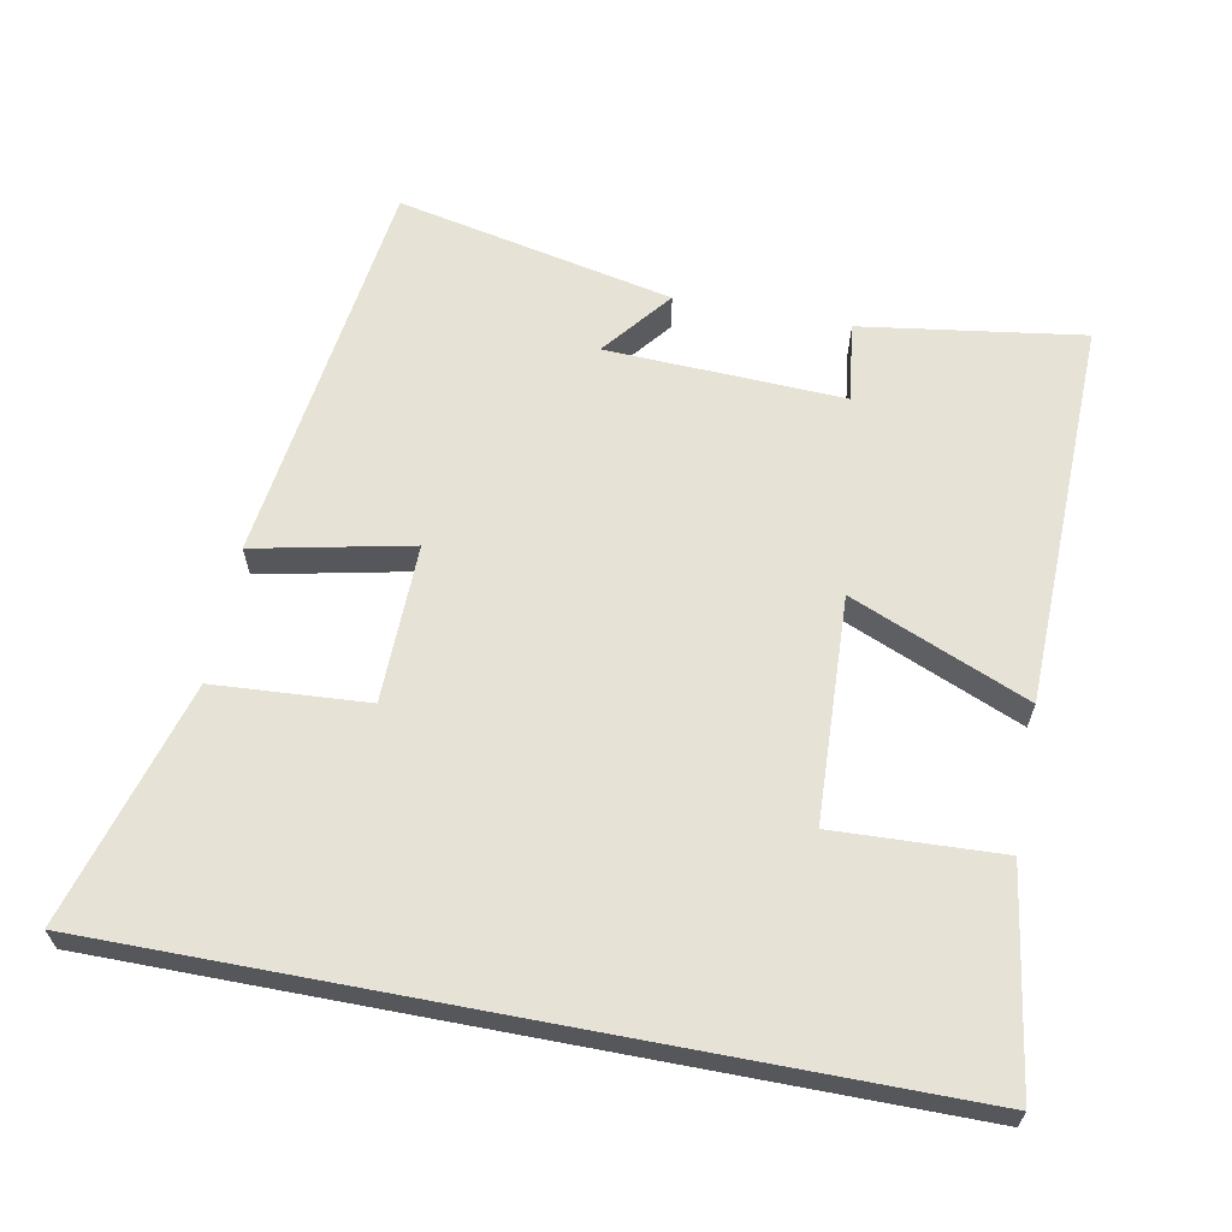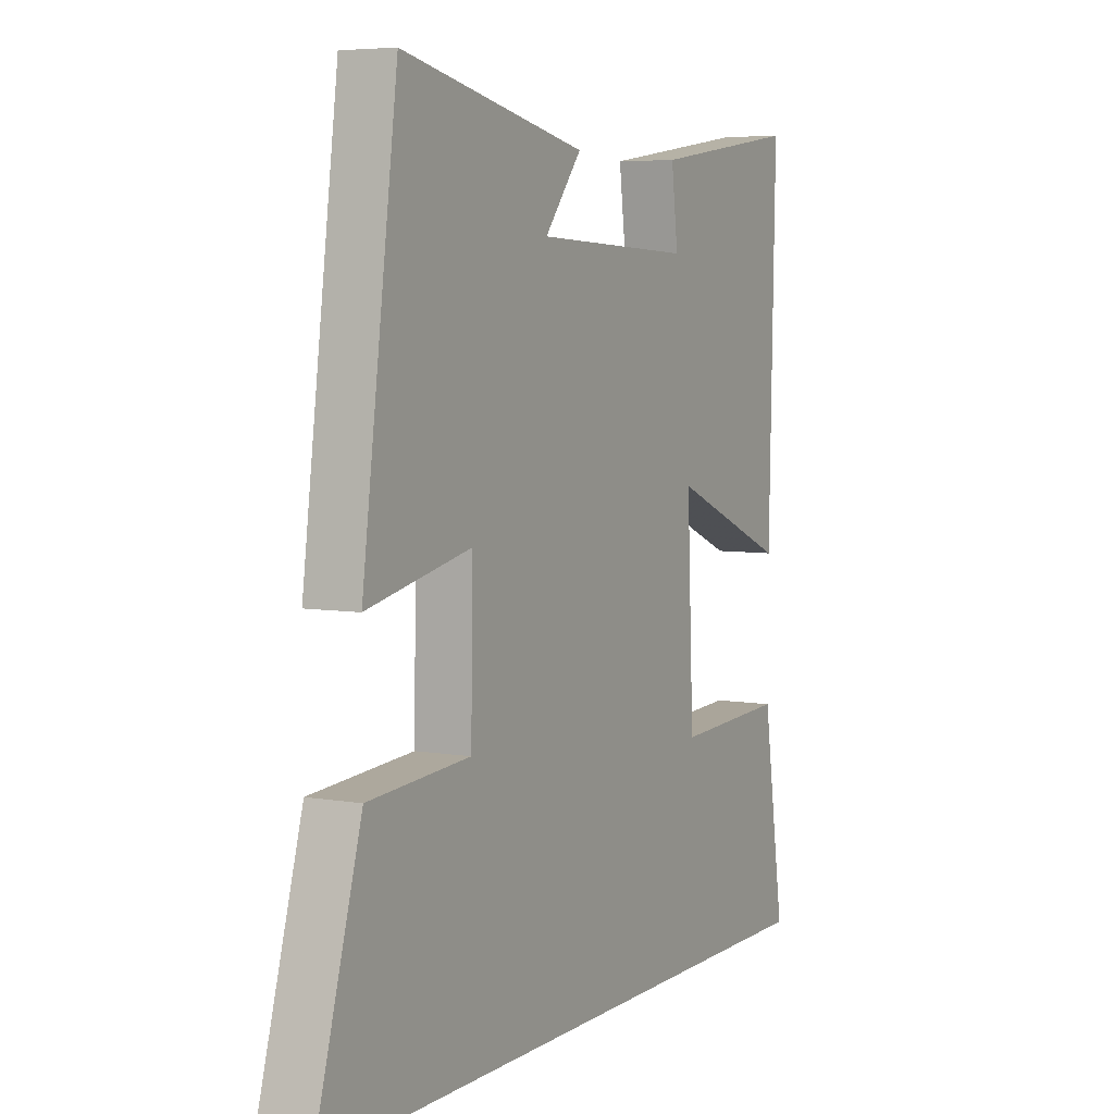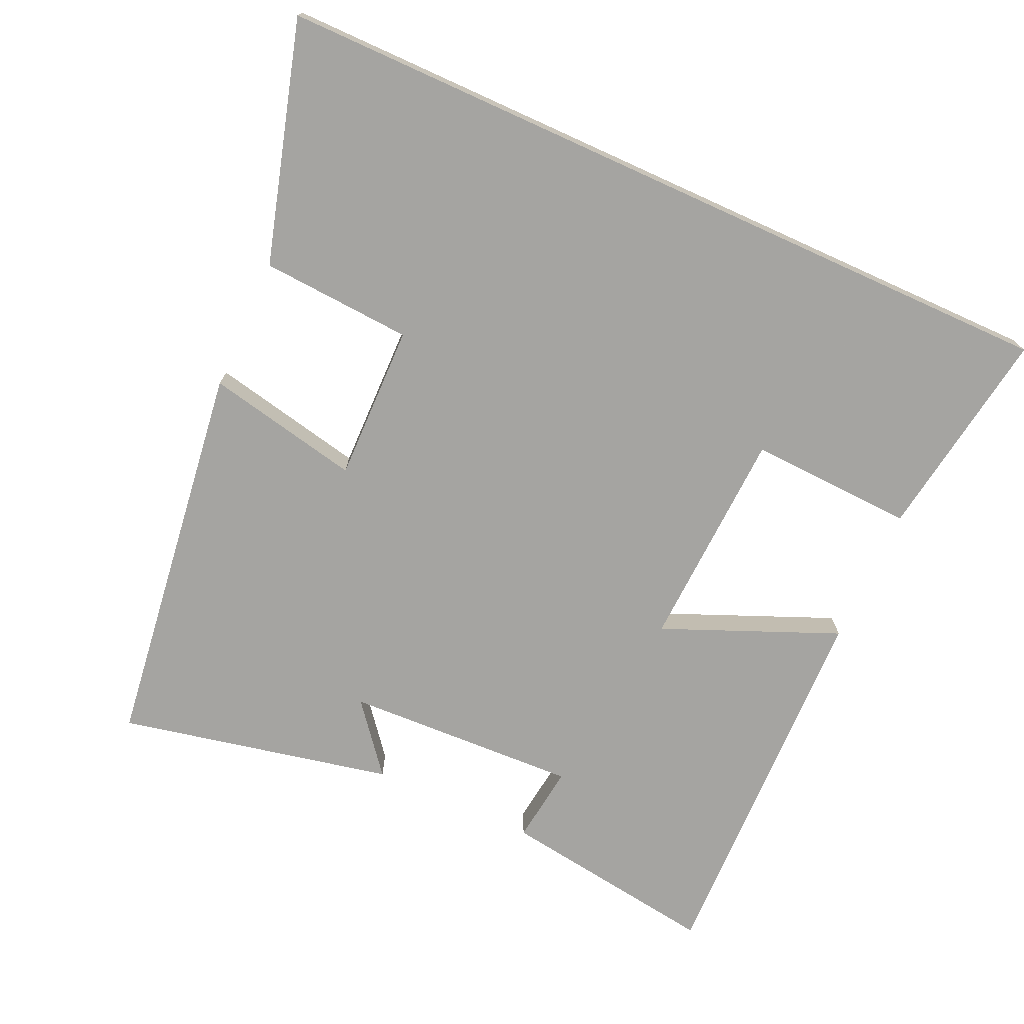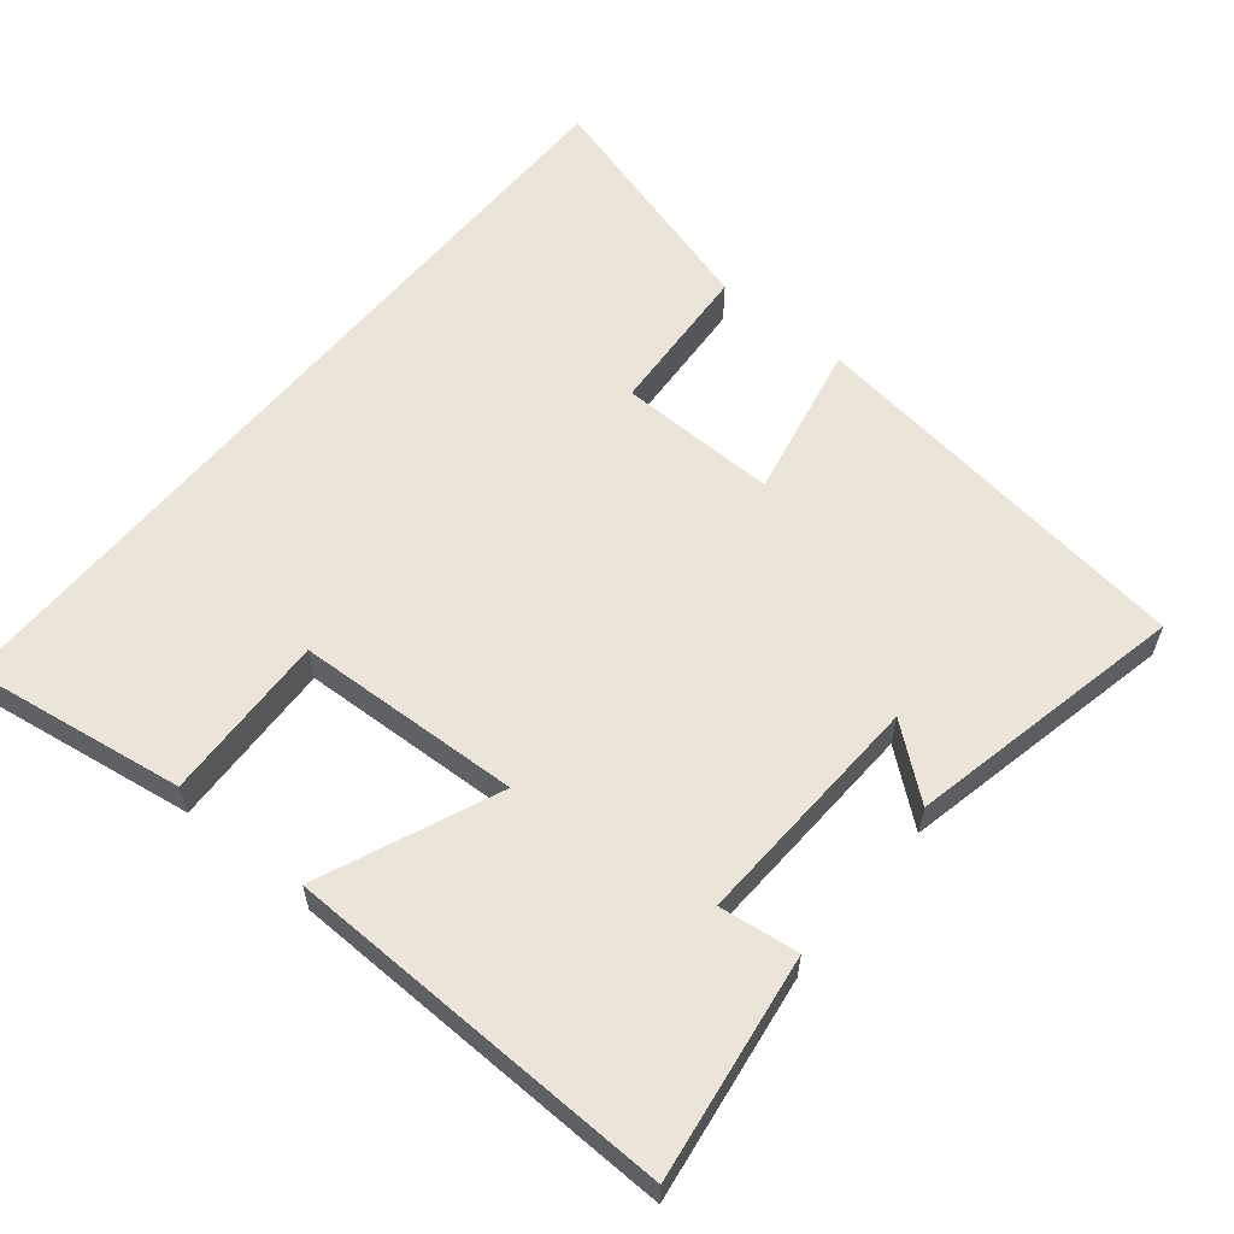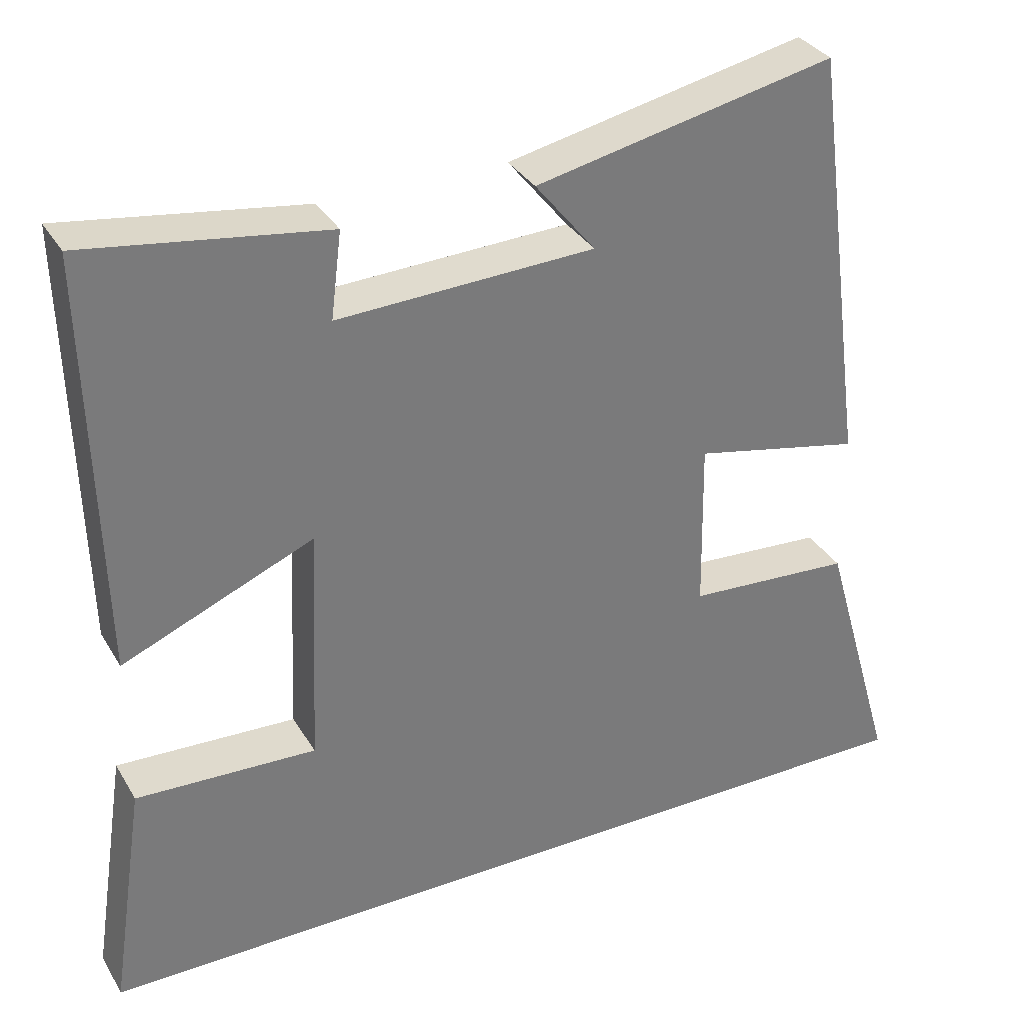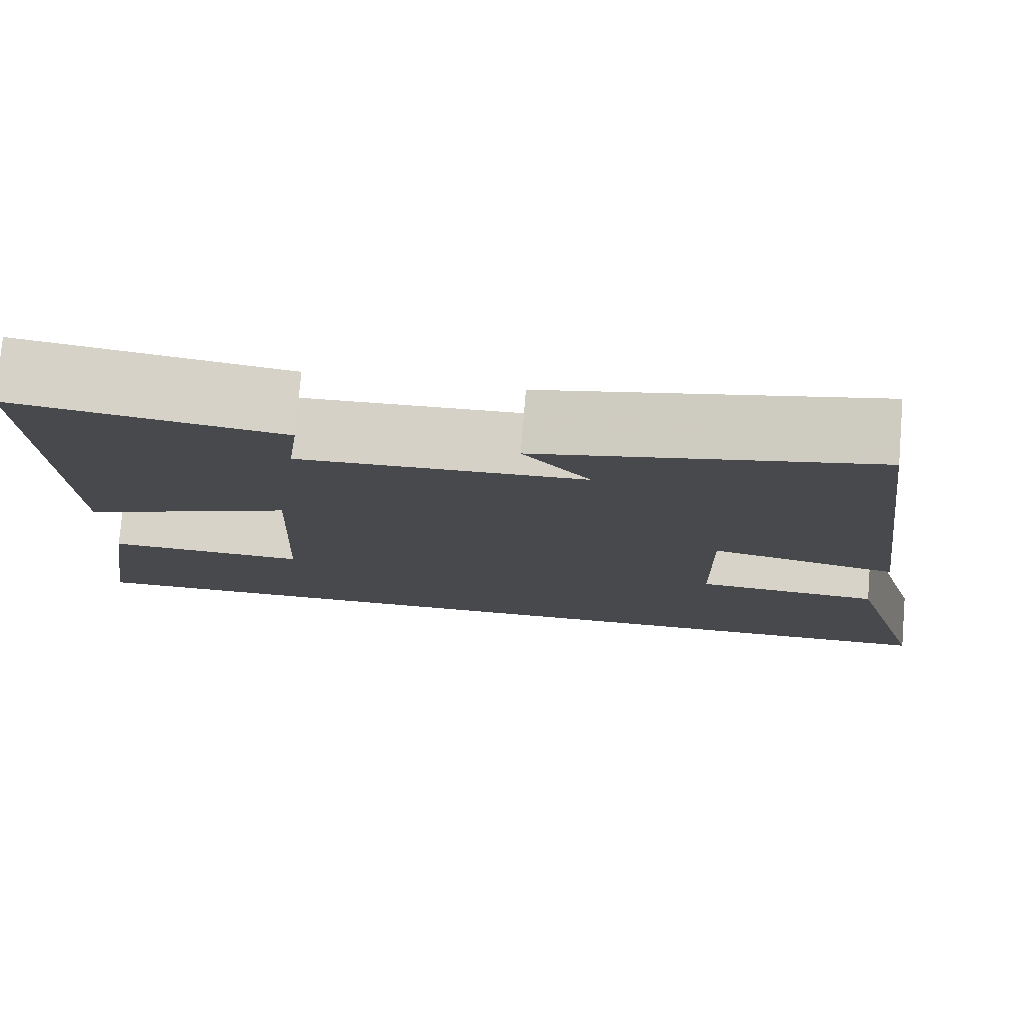
<metadata>
{"format":"obj","ext":"obj","renderer":"f3d","projection":"perspective","resolution":1024,"background":"white","views":[{"elev":63.4,"azim":-169.2,"up":"+Y"},{"elev":5.6,"azim":118.0,"up":"+Z"},{"elev":-73.4,"azim":155.6,"up":"+Y"},{"elev":59.2,"azim":-50.6,"up":"+Y"},{"elev":33.4,"azim":-26.5,"up":"+Z"},{"elev":77.8,"azim":4.7,"up":"+Z"}]}
</metadata>
<code>
v -0.546 0.07 -0.5
v -0.5 0.07 -0.198
v -0.266 0.07 -0.208
v -0.252 0.07 0.106
v -0.5 0.07 0.002
v -0.513 0.07 0.545
v -0.202 0.07 0.5
v -0.216 0.07 0.389
v 0.116 0.07 0.403
v 0.038 0.07 0.5
v 0.426 0.07 0.582
v 0.5 0.07 0.029
v 0.281 0.07 0.075
v 0.285 0.07 -0.147
v 0.5 0.07 -0.161
v 0.598 0.07 -0.5
v -0.546 0 -0.5
v -0.5 0 -0.198
v -0.266 0 -0.208
v -0.252 0 0.106
v -0.5 0 0.002
v -0.513 0 0.545
v -0.202 0 0.5
v -0.216 0 0.389
v 0.116 0 0.403
v 0.038 0 0.5
v 0.426 0 0.582
v 0.5 0 0.029
v 0.281 0 0.075
v 0.285 0 -0.147
v 0.5 0 -0.161
v 0.598 0 -0.5
f 14 15 16 1
f 13 14 1
f 11 12 13
f 9 10 11
f 9 11 13
f 8 9 13
f 5 6 7 8
f 4 5 8
f 3 4 8 13
f 1 2 3
f 1 3 13
f 17 32 31 30
f 17 30 29
f 29 28 27
f 27 26 25
f 29 27 25
f 29 25 24
f 24 23 22 21
f 24 21 20
f 29 24 20 19
f 19 18 17
f 29 19 17
f 1 17 18 2
f 2 18 19 3
f 3 19 20 4
f 4 20 21 5
f 5 21 22 6
f 6 22 23 7
f 7 23 24 8
f 8 24 25 9
f 9 25 26 10
f 10 26 27 11
f 11 27 28 12
f 12 28 29 13
f 13 29 30 14
f 14 30 31 15
f 15 31 32 16
f 16 32 17 1

</code>
